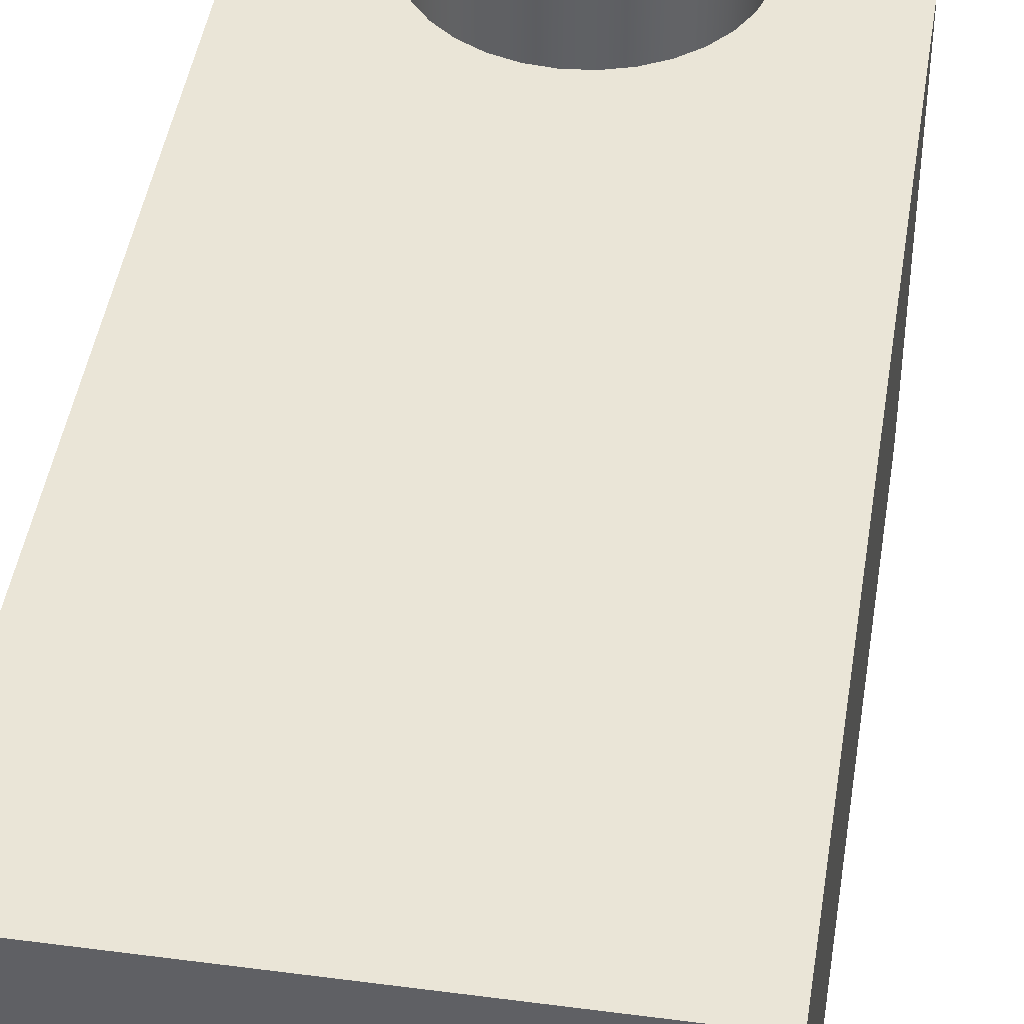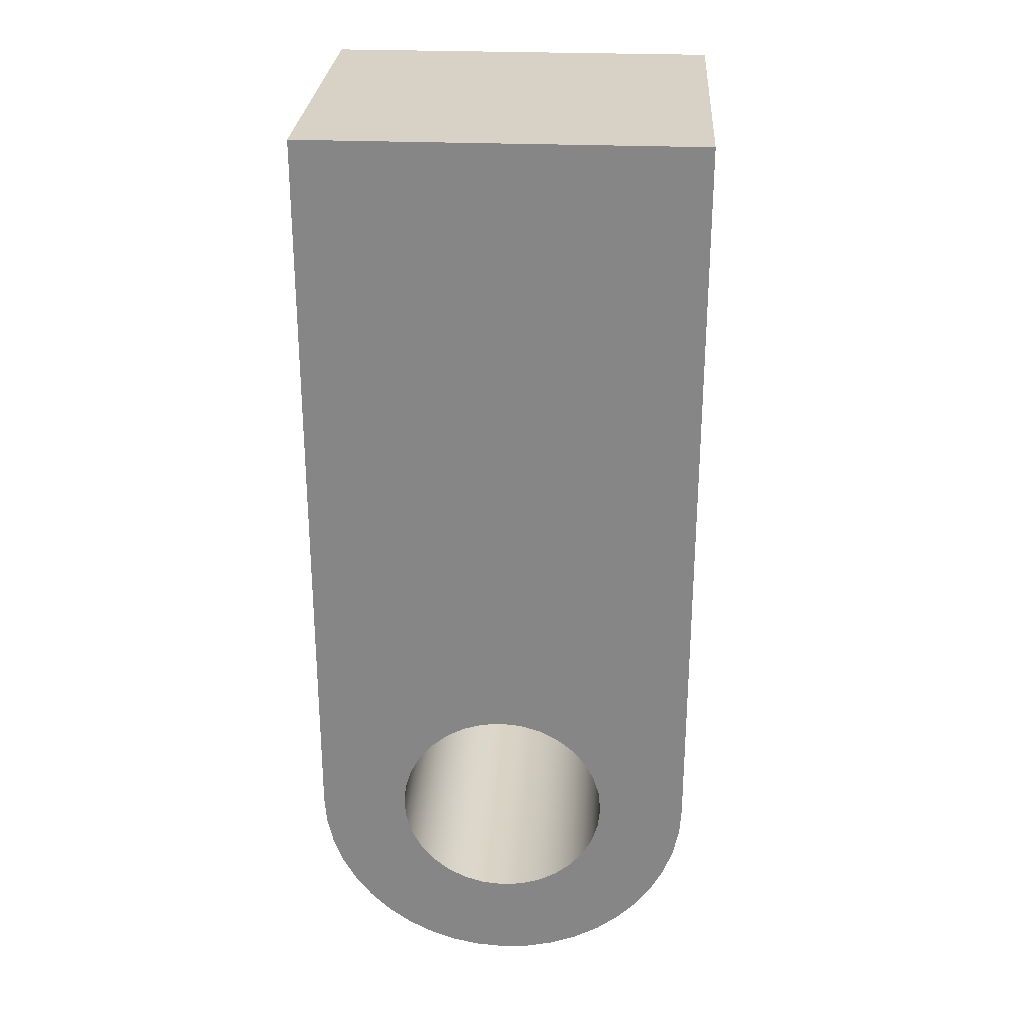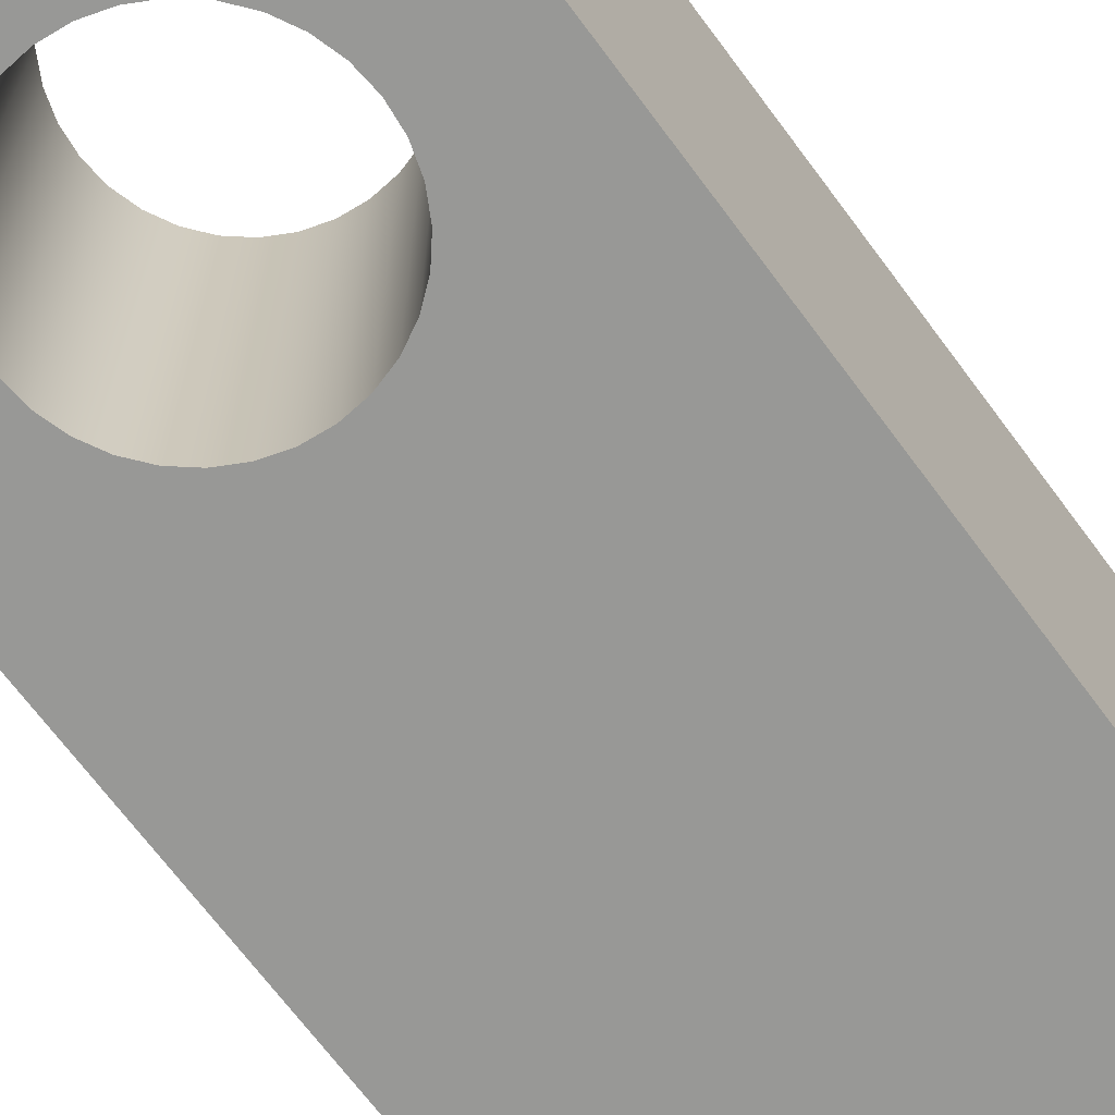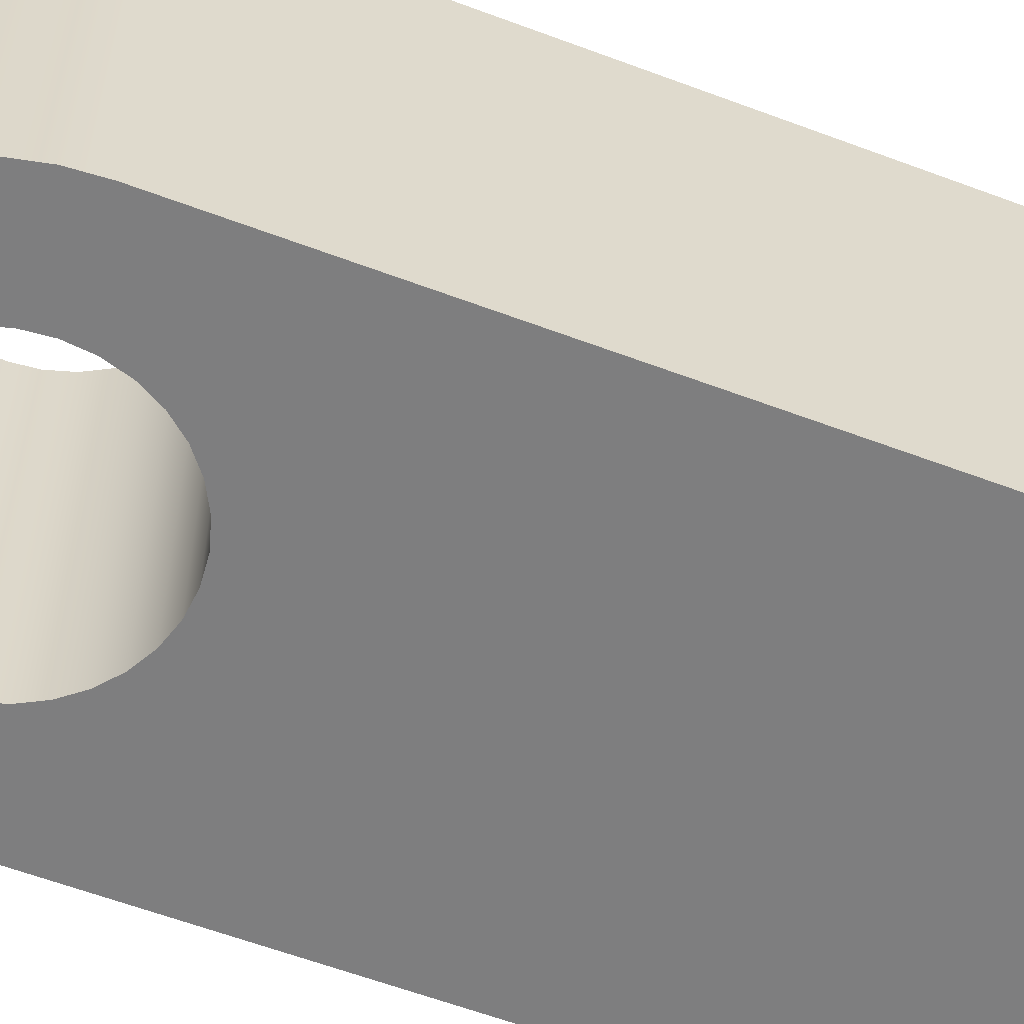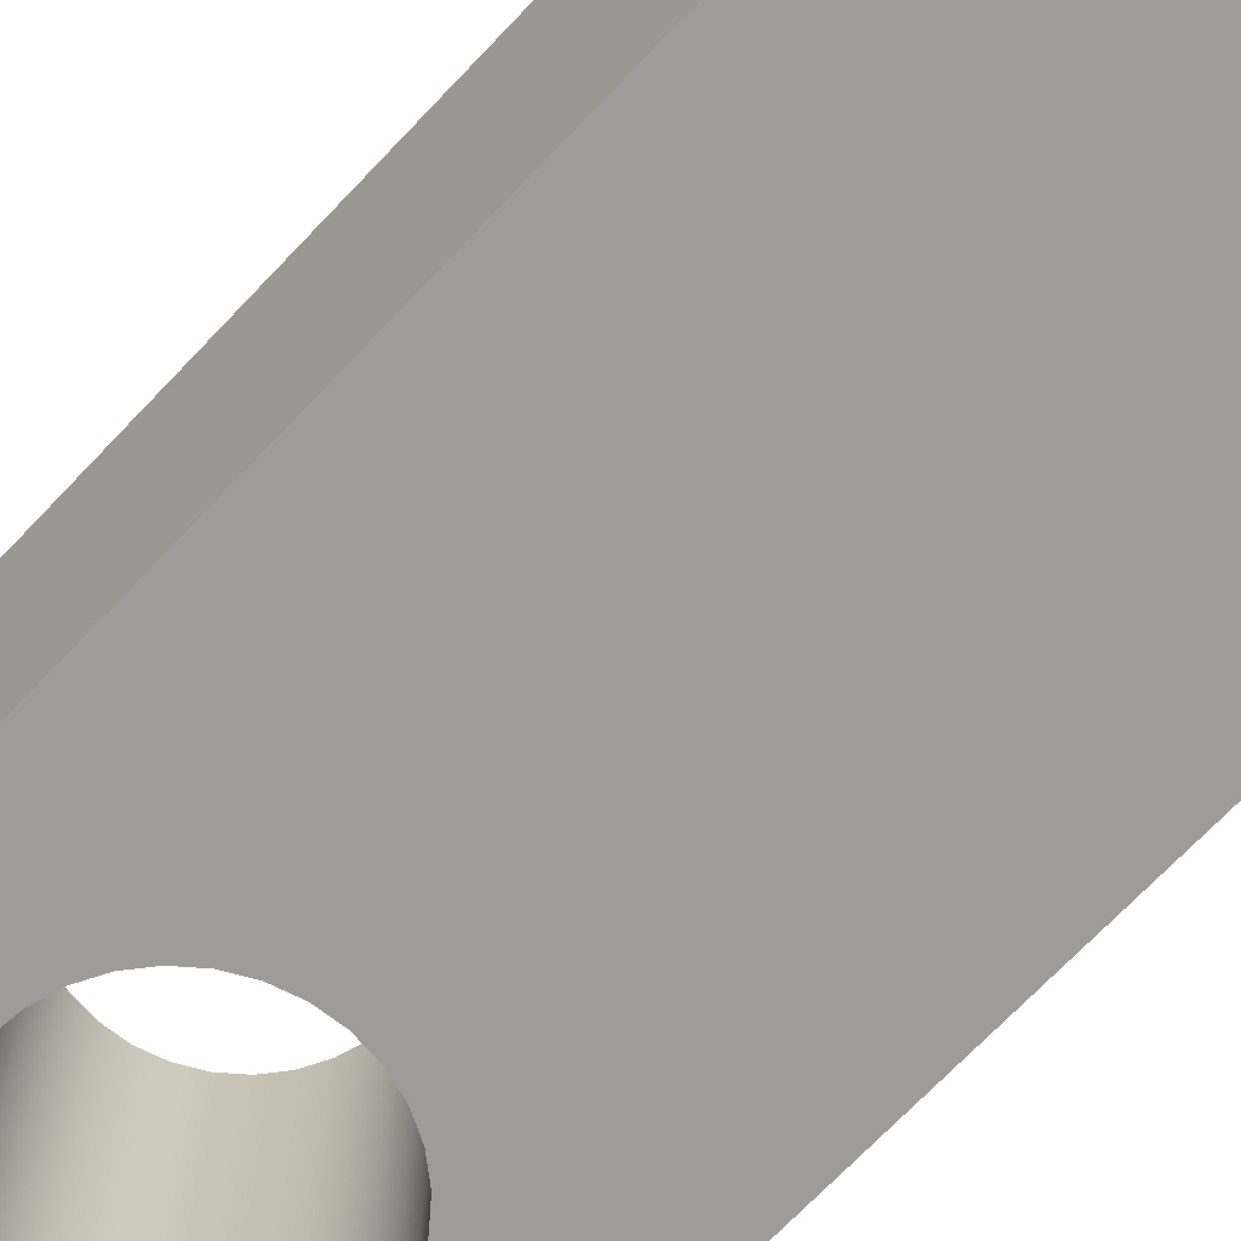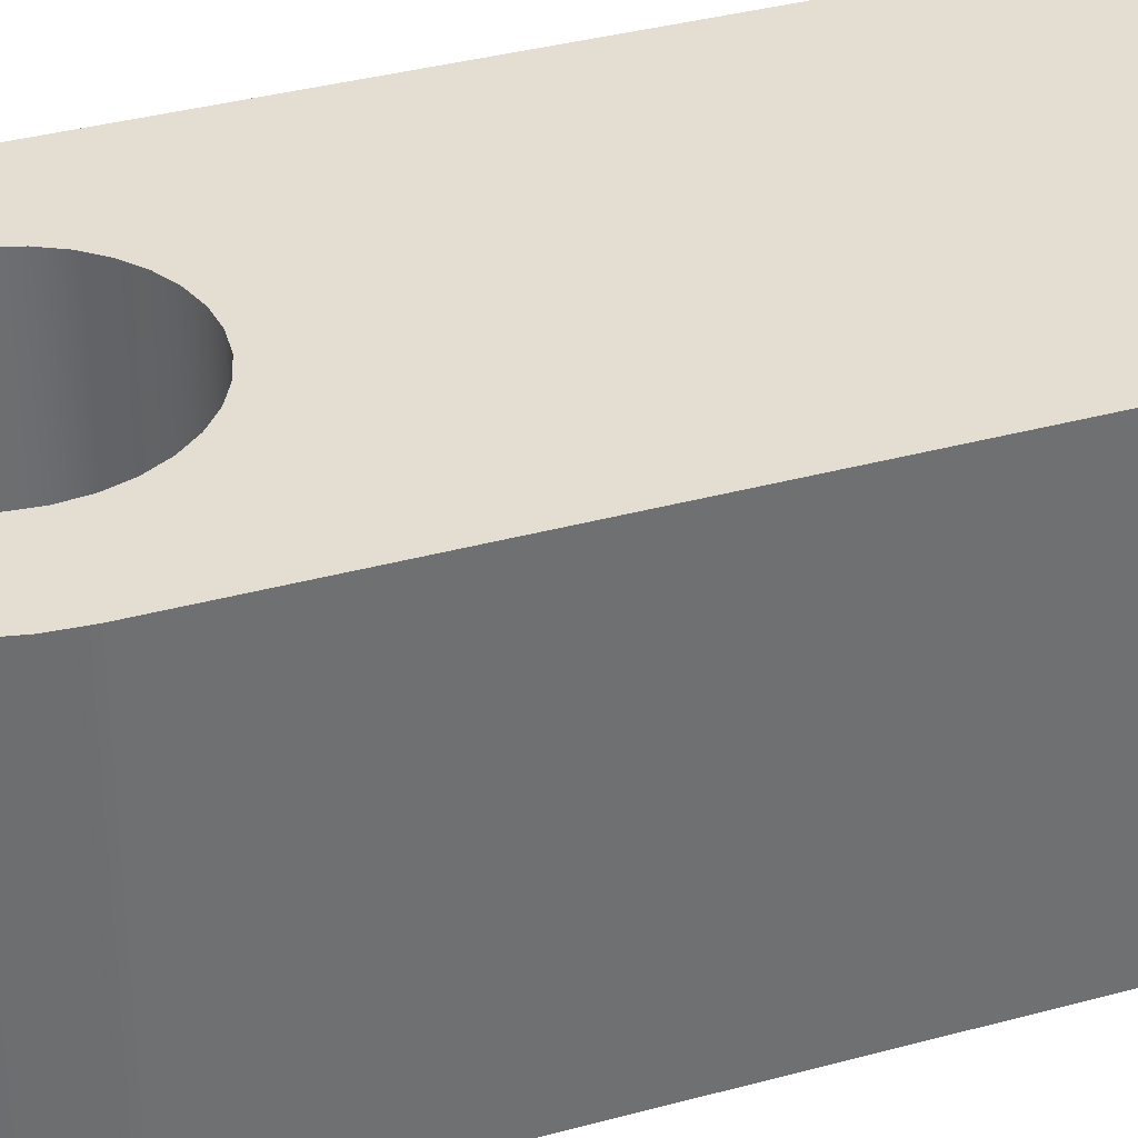
<metadata>
{"format":"obj","ext":"obj","renderer":"f3d","projection":"perspective","resolution":1024,"background":"white","views":[{"elev":44.1,"azim":8.8,"up":"+Y"},{"elev":27.3,"azim":3.6,"up":"+Z"},{"elev":-68.5,"azim":-143.5,"up":"+Y"},{"elev":-59.4,"azim":-111.2,"up":"+Y"},{"elev":-70.3,"azim":-43.5,"up":"+Y"},{"elev":36.1,"azim":-109.7,"up":"+Y"}]}
</metadata>
<code>
v -0.2463 0.8 3.017e-17
v -0.2416 0.8 0.04806
v -0.2276 0.8 0.09427
v -0.2048 0.8 0.1369
v -0.1742 0.8 0.1742
v -0.1369 0.8 0.2048
v -0.09427 0.8 0.2276
v -0.04806 0.8 0.2416
v 1.508e-17 0.8 0.2463
v 0.04806 0.8 0.2416
v 0.09427 0.8 0.2276
v 0.1369 0.8 0.2048
v 0.1742 0.8 0.1742
v 0.2048 0.8 0.1369
v 0.2276 0.8 0.09427
v 0.2416 0.8 0.04806
v 0.2463 0.8 0
v 0.2416 0.8 -0.04806
v 0.2276 0.8 -0.09427
v 0.2048 0.8 -0.1369
v 0.1742 0.8 -0.1742
v 0.1369 0.8 -0.2048
v 0.09427 0.8 -0.2276
v 0.04806 0.8 -0.2416
v 1.508e-17 0.8 -0.2463
v -0.04806 0.8 -0.2416
v -0.09427 0.8 -0.2276
v -0.1369 0.8 -0.2048
v -0.1742 0.8 -0.1742
v -0.2048 0.8 -0.1369
v -0.2276 0.8 -0.09427
v -0.2416 0.8 -0.04806
v -0.2463 0 3.017e-17
v -0.2416 0 -0.04806
v -0.2276 0 -0.09427
v -0.2048 0 -0.1369
v -0.1742 0 -0.1742
v -0.1369 0 -0.2048
v -0.09427 0 -0.2276
v -0.04806 0 -0.2416
v 1.508e-17 0 -0.2463
v 0.04806 0 -0.2416
v 0.09427 0 -0.2276
v 0.1369 0 -0.2048
v 0.1742 0 -0.1742
v 0.2048 0 -0.1369
v 0.2276 0 -0.09427
v 0.2416 0 -0.04806
v 0.2463 0 0
v 0.2416 0 0.04806
v 0.2276 0 0.09427
v 0.2048 0 0.1369
v 0.1742 0 0.1742
v 0.1369 0 0.2048
v 0.09427 0 0.2276
v 0.04806 0 0.2416
v 1.508e-17 0 0.2463
v -0.04806 0 0.2416
v -0.09427 0 0.2276
v -0.1369 0 0.2048
v -0.1742 0 0.1742
v -0.2048 0 0.1369
v -0.2276 0 0.09427
v -0.2416 0 0.04806
v -0.2463 0.8 3.017e-17
v -0.2463 0 3.017e-17
v 0.45 0 1.7
v 0.45 0 0.004648
v 0.45 0.8 0.004648
v 0.45 0.8 1.7
v -0.45 0 1.7
v 0.45 0 1.7
v 0.45 0.8 1.7
v -0.45 0.8 1.7
v -0.45 0 -0.0001102
v -0.45 0 1.7
v -0.45 0.8 1.7
v -0.45 0.8 -0.0001102
v 0.45 0 0.004648
v 0.446 0 -0.05964
v 0.4329 0 -0.1227
v 0.411 0 -0.1833
v 0.3806 0 -0.2401
v 0.3424 0 -0.2919
v 0.2973 0 -0.3378
v 0.246 0 -0.3768
v 0.1897 0 -0.4081
v 0.1295 0 -0.431
v 0.0666 0 -0.445
v 0.002379 0 -0.45
v -0.06189 0 -0.4457
v -0.1249 0 -0.4323
v -0.1853 0 -0.4101
v -0.242 0 -0.3794
v -0.2937 0 -0.341
v -0.3393 0 -0.2955
v -0.3781 0 -0.2441
v -0.409 0 -0.1876
v -0.4316 0 -0.1273
v -0.4454 0 -0.06435
v -0.45 0 -0.0001102
v -0.45 0.8 -0.0001102
v -0.4454 0.8 -0.06435
v -0.4316 0.8 -0.1273
v -0.409 0.8 -0.1876
v -0.3781 0.8 -0.2441
v -0.3393 0.8 -0.2955
v -0.2937 0.8 -0.341
v -0.242 0.8 -0.3794
v -0.1853 0.8 -0.4101
v -0.1249 0.8 -0.4323
v -0.06189 0.8 -0.4457
v 0.002379 0.8 -0.45
v 0.0666 0.8 -0.445
v 0.1295 0.8 -0.431
v 0.1897 0.8 -0.4081
v 0.246 0.8 -0.3768
v 0.2973 0.8 -0.3378
v 0.3424 0.8 -0.2919
v 0.3806 0.8 -0.2401
v 0.411 0.8 -0.1833
v 0.4329 0.8 -0.1227
v 0.446 0.8 -0.05964
v 0.45 0.8 0.004648
v -0.2463 0.8 3.017e-17
v -0.2416 0.8 -0.04806
v -0.2276 0.8 -0.09427
v -0.2048 0.8 -0.1369
v -0.1742 0.8 -0.1742
v -0.1369 0.8 -0.2048
v -0.09427 0.8 -0.2276
v -0.04806 0.8 -0.2416
v 1.508e-17 0.8 -0.2463
v 0.04806 0.8 -0.2416
v 0.09427 0.8 -0.2276
v 0.1369 0.8 -0.2048
v 0.1742 0.8 -0.1742
v 0.2048 0.8 -0.1369
v 0.2276 0.8 -0.09427
v 0.2416 0.8 -0.04806
v 0.2463 0.8 0
v 0.2416 0.8 0.04806
v 0.2276 0.8 0.09427
v 0.2048 0.8 0.1369
v 0.1742 0.8 0.1742
v 0.1369 0.8 0.2048
v 0.09427 0.8 0.2276
v 0.04806 0.8 0.2416
v 1.508e-17 0.8 0.2463
v -0.04806 0.8 0.2416
v -0.09427 0.8 0.2276
v -0.1369 0.8 0.2048
v -0.1742 0.8 0.1742
v -0.2048 0.8 0.1369
v -0.2276 0.8 0.09427
v -0.2416 0.8 0.04806
v 0.45 0.8 0.004648
v 0.446 0.8 -0.05964
v 0.4329 0.8 -0.1227
v 0.411 0.8 -0.1833
v 0.3806 0.8 -0.2401
v 0.3424 0.8 -0.2919
v 0.2973 0.8 -0.3378
v 0.246 0.8 -0.3768
v 0.1897 0.8 -0.4081
v 0.1295 0.8 -0.431
v 0.0666 0.8 -0.445
v 0.002379 0.8 -0.45
v -0.06189 0.8 -0.4457
v -0.1249 0.8 -0.4323
v -0.1853 0.8 -0.4101
v -0.242 0.8 -0.3794
v -0.2937 0.8 -0.341
v -0.3393 0.8 -0.2955
v -0.3781 0.8 -0.2441
v -0.409 0.8 -0.1876
v -0.4316 0.8 -0.1273
v -0.4454 0.8 -0.06435
v -0.45 0.8 -0.0001102
v -0.45 0.8 1.7
v 0.45 0.8 1.7
v -0.2463 0 3.017e-17
v -0.2416 0 0.04806
v -0.2276 0 0.09427
v -0.2048 0 0.1369
v -0.1742 0 0.1742
v -0.1369 0 0.2048
v -0.09427 0 0.2276
v -0.04806 0 0.2416
v 1.508e-17 0 0.2463
v 0.04806 0 0.2416
v 0.09427 0 0.2276
v 0.1369 0 0.2048
v 0.1742 0 0.1742
v 0.2048 0 0.1369
v 0.2276 0 0.09427
v 0.2416 0 0.04806
v 0.2463 0 0
v 0.2416 0 -0.04806
v 0.2276 0 -0.09427
v 0.2048 0 -0.1369
v 0.1742 0 -0.1742
v 0.1369 0 -0.2048
v 0.09427 0 -0.2276
v 0.04806 0 -0.2416
v 1.508e-17 0 -0.2463
v -0.04806 0 -0.2416
v -0.09427 0 -0.2276
v -0.1369 0 -0.2048
v -0.1742 0 -0.1742
v -0.2048 0 -0.1369
v -0.2276 0 -0.09427
v -0.2416 0 -0.04806
v -0.45 0 -0.0001102
v -0.4454 0 -0.06435
v -0.4316 0 -0.1273
v -0.409 0 -0.1876
v -0.3781 0 -0.2441
v -0.3393 0 -0.2955
v -0.2937 0 -0.341
v -0.242 0 -0.3794
v -0.1853 0 -0.4101
v -0.1249 0 -0.4323
v -0.06189 0 -0.4457
v 0.002379 0 -0.45
v 0.0666 0 -0.445
v 0.1295 0 -0.431
v 0.1897 0 -0.4081
v 0.246 0 -0.3768
v 0.2973 0 -0.3378
v 0.3424 0 -0.2919
v 0.3806 0 -0.2401
v 0.411 0 -0.1833
v 0.4329 0 -0.1227
v 0.446 0 -0.05964
v 0.45 0 0.004648
v 0.45 0 1.7
v -0.45 0 1.7
g a492b1cc-e30b-11ea-ac17-54bf646e7e1f
f 2 64 1
f 1 64 66
f 65 33 32
f 32 33 34
f 32 34 31
f 31 34 35
f 31 35 30
f 30 35 36
f 30 36 29
f 29 36 37
f 29 37 28
f 28 37 38
f 28 38 27
f 27 38 39
f 27 39 26
f 26 39 40
f 26 40 25
f 25 40 41
f 25 41 24
f 24 41 42
f 24 42 23
f 23 42 43
f 23 43 22
f 22 43 44
f 22 44 21
f 21 44 45
f 21 45 20
f 20 45 46
f 20 46 19
f 19 46 47
f 19 47 18
f 18 47 48
f 18 48 17
f 17 48 49
f 17 49 16
f 16 49 50
f 16 50 15
f 15 50 51
f 15 51 14
f 14 51 52
f 14 52 13
f 13 52 53
f 13 53 12
f 12 53 54
f 12 54 11
f 11 54 55
f 11 55 10
f 10 55 56
f 10 56 9
f 9 56 57
f 9 57 8
f 8 57 58
f 8 58 7
f 7 58 59
f 7 59 6
f 6 59 60
f 6 60 5
f 5 60 61
f 5 61 4
f 4 61 62
f 4 62 3
f 3 62 63
f 3 63 2
f 2 63 64
g a492d8ba-e30b-11ea-b8fc-54bf646e7e1f
f 67 68 70
f 70 68 69
g a4930006-e30b-11ea-8fa9-54bf646e7e1f
f 71 72 74
f 74 72 73
g a4934e00-e30b-11ea-ae59-54bf646e7e1f
f 75 76 78
f 78 76 77
g a49374f6-e30b-11ea-b226-54bf646e7e1f
f 124 79 123
f 123 79 80
f 123 80 122
f 122 80 81
f 122 81 121
f 121 81 82
f 121 82 120
f 120 82 83
f 120 83 119
f 119 83 84
f 119 84 118
f 118 84 85
f 118 85 117
f 117 85 86
f 117 86 116
f 116 86 87
f 116 87 115
f 115 87 88
f 115 88 114
f 114 88 89
f 114 89 113
f 113 89 90
f 113 90 112
f 112 90 91
f 112 91 111
f 111 91 92
f 111 92 110
f 110 92 93
f 110 93 109
f 109 93 94
f 109 94 108
f 108 94 95
f 108 95 107
f 107 95 96
f 107 96 106
f 106 96 97
f 106 97 105
f 105 97 98
f 105 98 104
f 104 98 99
f 104 99 103
f 103 99 100
f 103 100 102
f 102 100 101
g a493c336-e30b-11ea-bff4-54bf646e7e1f
f 126 178 125
f 125 178 179
f 125 179 156
f 156 179 155
f 155 179 154
f 154 179 153
f 153 179 180
f 153 180 152
f 152 180 151
f 151 180 150
f 150 180 149
f 149 180 181
f 149 181 148
f 148 181 147
f 147 181 146
f 146 181 145
f 145 181 157
f 145 157 144
f 144 157 143
f 143 157 142
f 142 157 141
f 141 157 158
f 141 158 140
f 140 158 159
f 140 159 160
f 127 176 126
f 126 176 177
f 126 177 178
f 128 174 127
f 127 174 175
f 127 175 176
f 174 128 173
f 173 128 129
f 173 129 172
f 172 129 130
f 172 130 171
f 171 130 131
f 171 131 170
f 170 131 132
f 170 132 169
f 169 132 133
f 169 133 168
f 168 133 134
f 168 134 167
f 167 134 135
f 167 135 166
f 166 135 136
f 166 136 165
f 165 136 164
f 164 136 137
f 164 137 163
f 163 137 138
f 163 138 162
f 162 138 139
f 162 139 161
f 161 139 140
f 161 140 160
g a494385c-e30b-11ea-9f95-54bf646e7e1f
f 183 214 182
f 182 214 215
f 182 215 213
f 213 215 216
f 213 216 217
f 183 184 214
f 214 184 185
f 214 185 186
f 214 186 238
f 238 186 187
f 238 187 188
f 188 189 238
f 238 189 190
f 238 190 237
f 237 190 191
f 237 191 192
f 192 193 237
f 237 193 194
f 237 194 236
f 236 194 195
f 236 195 196
f 196 197 236
f 236 197 198
f 236 198 235
f 235 198 199
f 235 199 234
f 234 199 233
f 233 199 232
f 232 199 200
f 232 200 231
f 231 200 201
f 231 201 230
f 230 201 202
f 230 202 229
f 229 202 203
f 229 203 228
f 228 203 227
f 227 203 204
f 227 204 226
f 226 204 205
f 226 205 225
f 225 205 206
f 225 206 224
f 224 206 207
f 224 207 223
f 223 207 208
f 223 208 222
f 222 208 209
f 222 209 221
f 221 209 210
f 221 210 220
f 220 210 211
f 220 211 219
f 219 211 212
f 219 212 218
f 218 212 217
f 217 212 213

</code>
